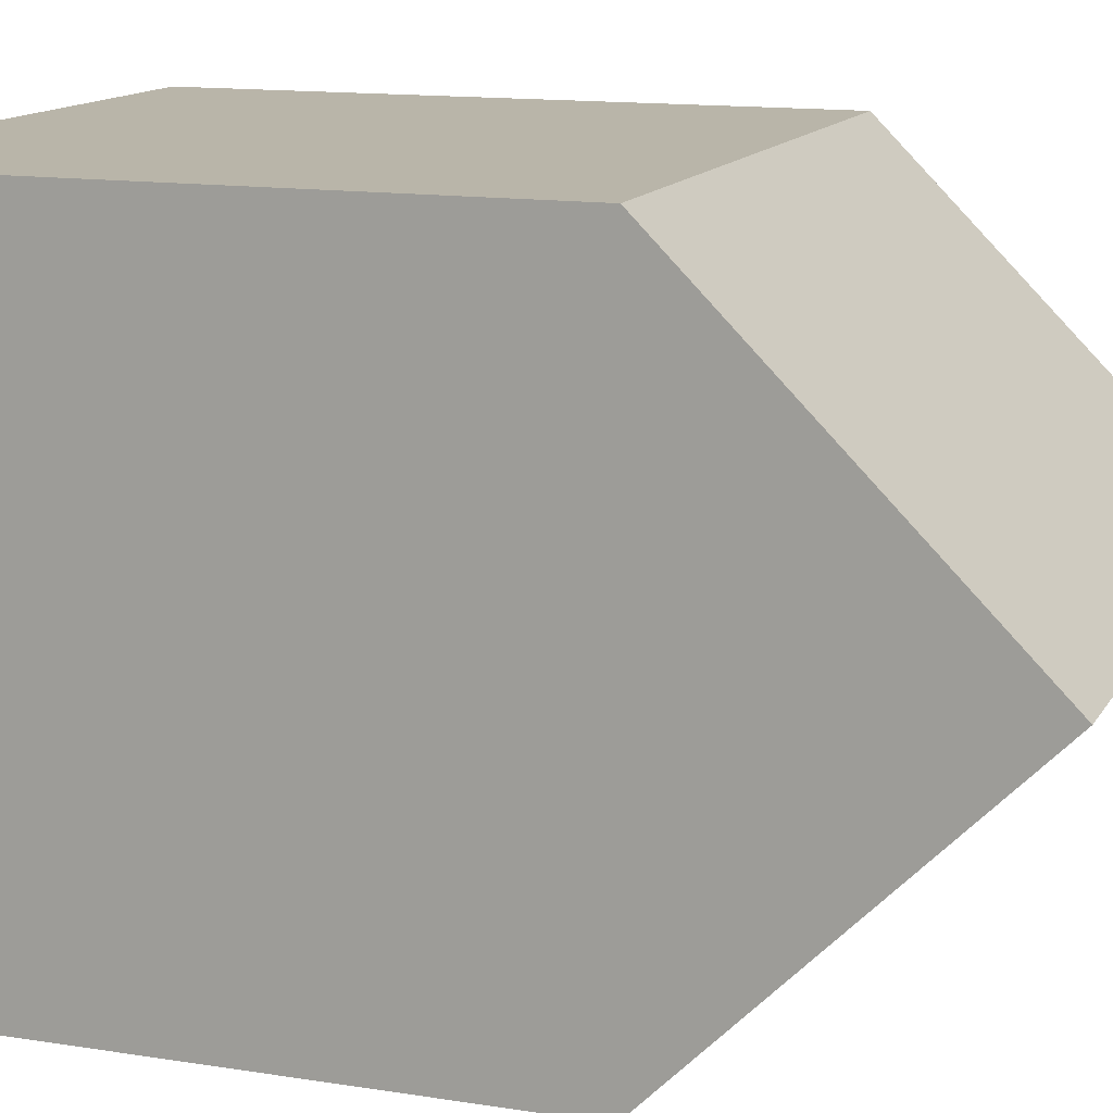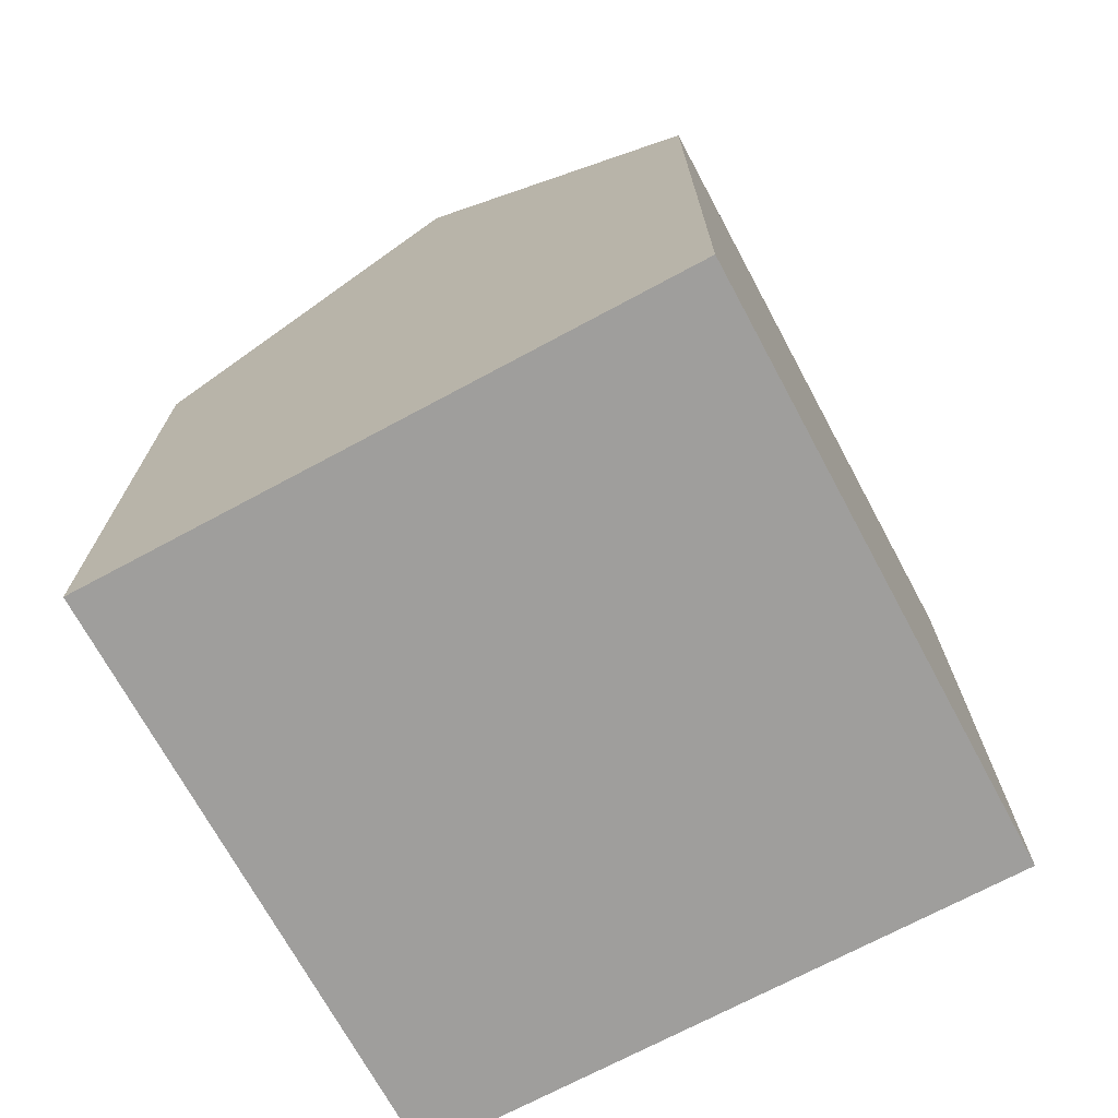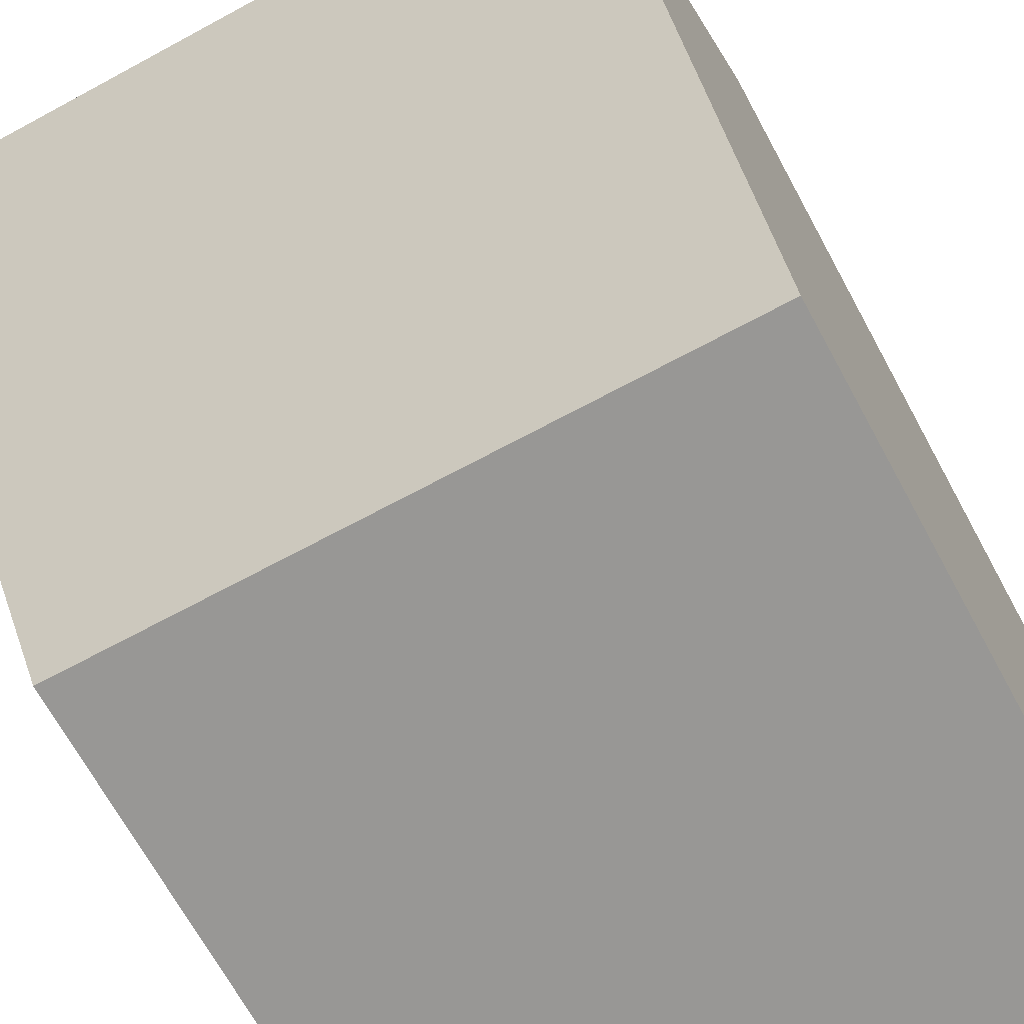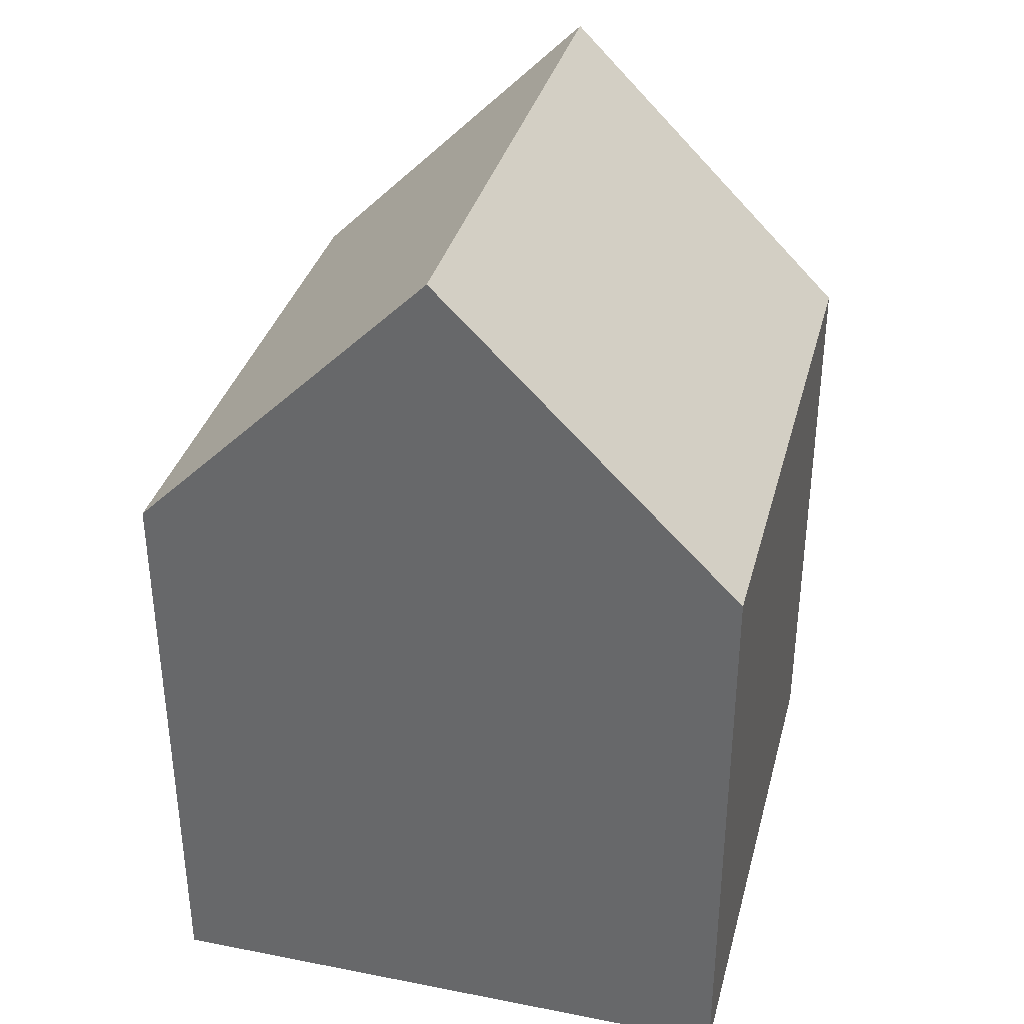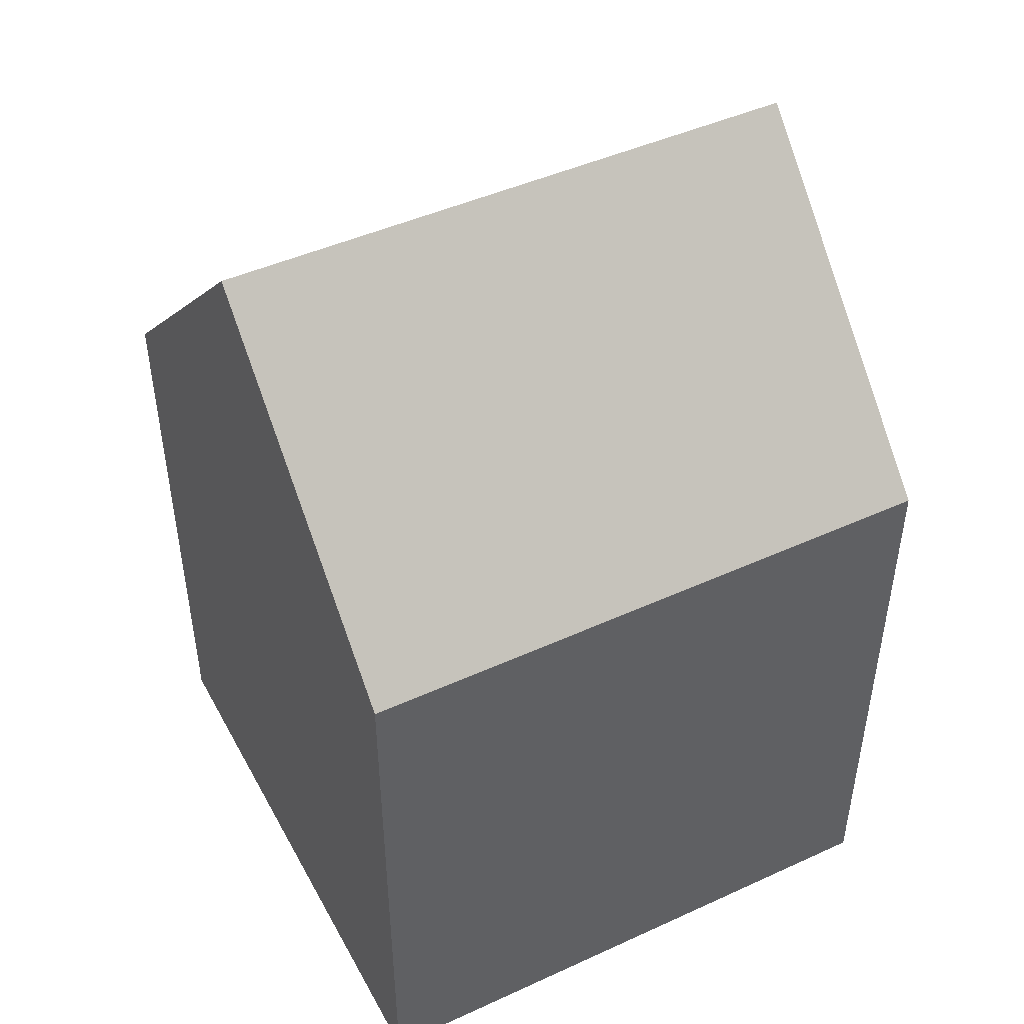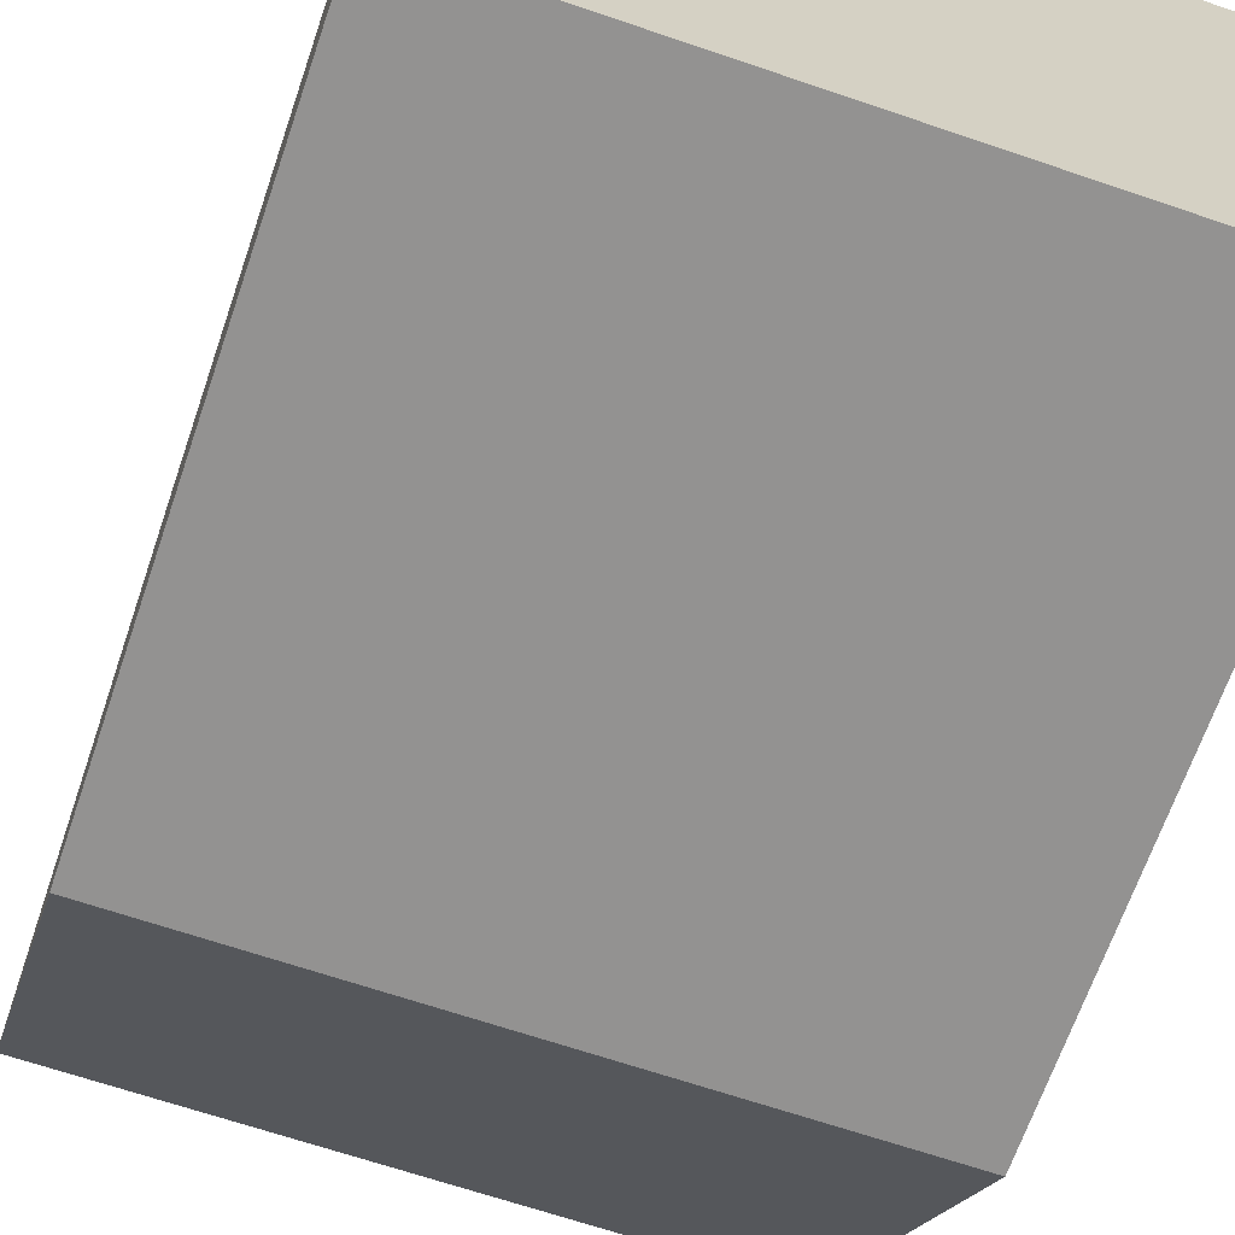
<metadata>
{"format":"obj","ext":"obj","renderer":"f3d","projection":"perspective","resolution":1024,"background":"white","views":[{"elev":13.4,"azim":109.9,"up":"+Z"},{"elev":-71.0,"azim":-61.7,"up":"+Y"},{"elev":-68.2,"azim":-151.5,"up":"+Z"},{"elev":35.2,"azim":-75.5,"up":"+Y"},{"elev":46.2,"azim":-27.5,"up":"+Y"},{"elev":-66.4,"azim":-18.9,"up":"+Z"}]}
</metadata>
<code>
o Default
v 0.5 0.25 0.5278
v 0.5 0.25 -0.4722
v 0.5 0.75 0.02777
v -0.5 0.75 0.02777
v -0.5 0.25 -0.4722
v -0.5 0.25 0.5278
v -0.5 -0.75 -0.4722
v -0.5 -0.75 0.5278
v 0.5 -0.75 -0.4722
v 0.5 -0.75 0.5278
g house
f 1 2 3
f 2 4 3
f 2 5 4
f 6 3 4
f 6 1 3
f 4 5 6
f 7 6 5
f 7 8 6
f 9 5 2
f 9 7 5
f 10 2 1
f 10 9 2
f 8 1 6
f 8 10 1
f 7 10 8
f 7 9 10

</code>
